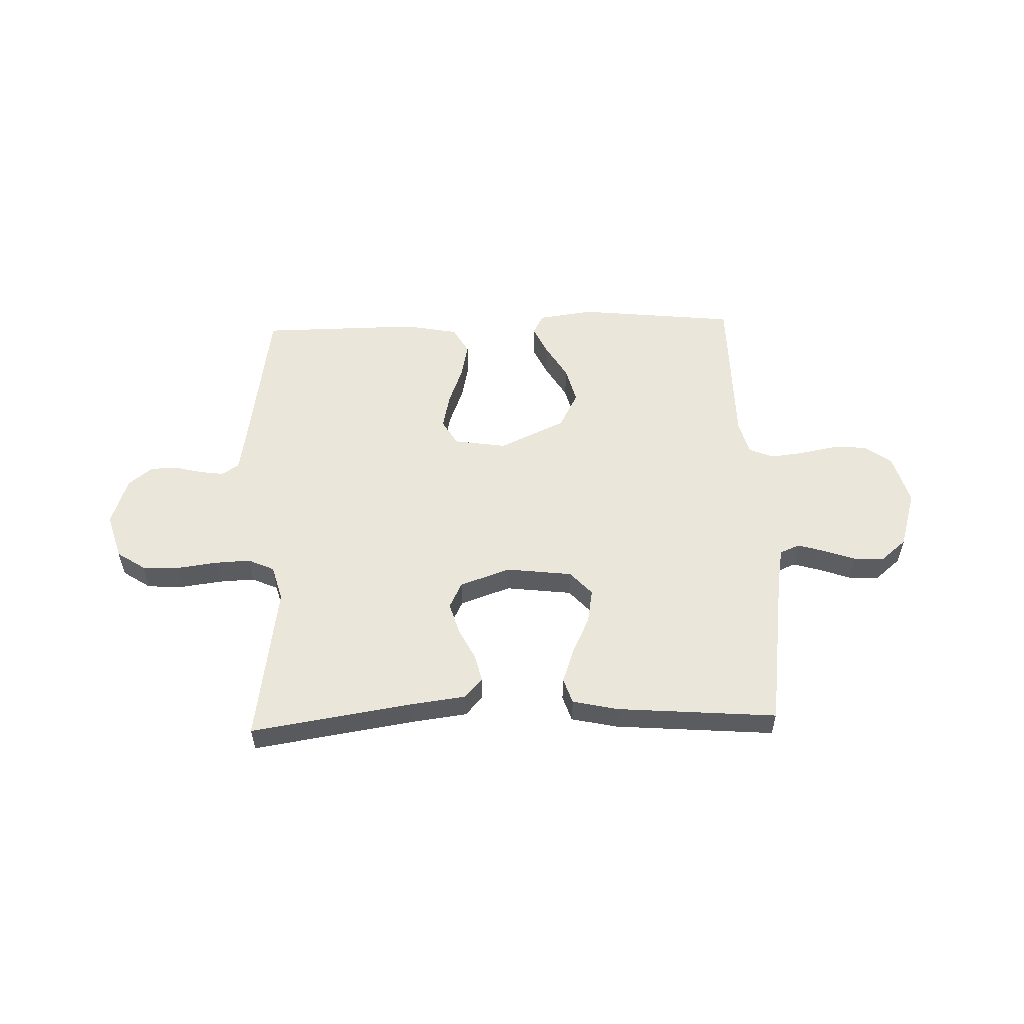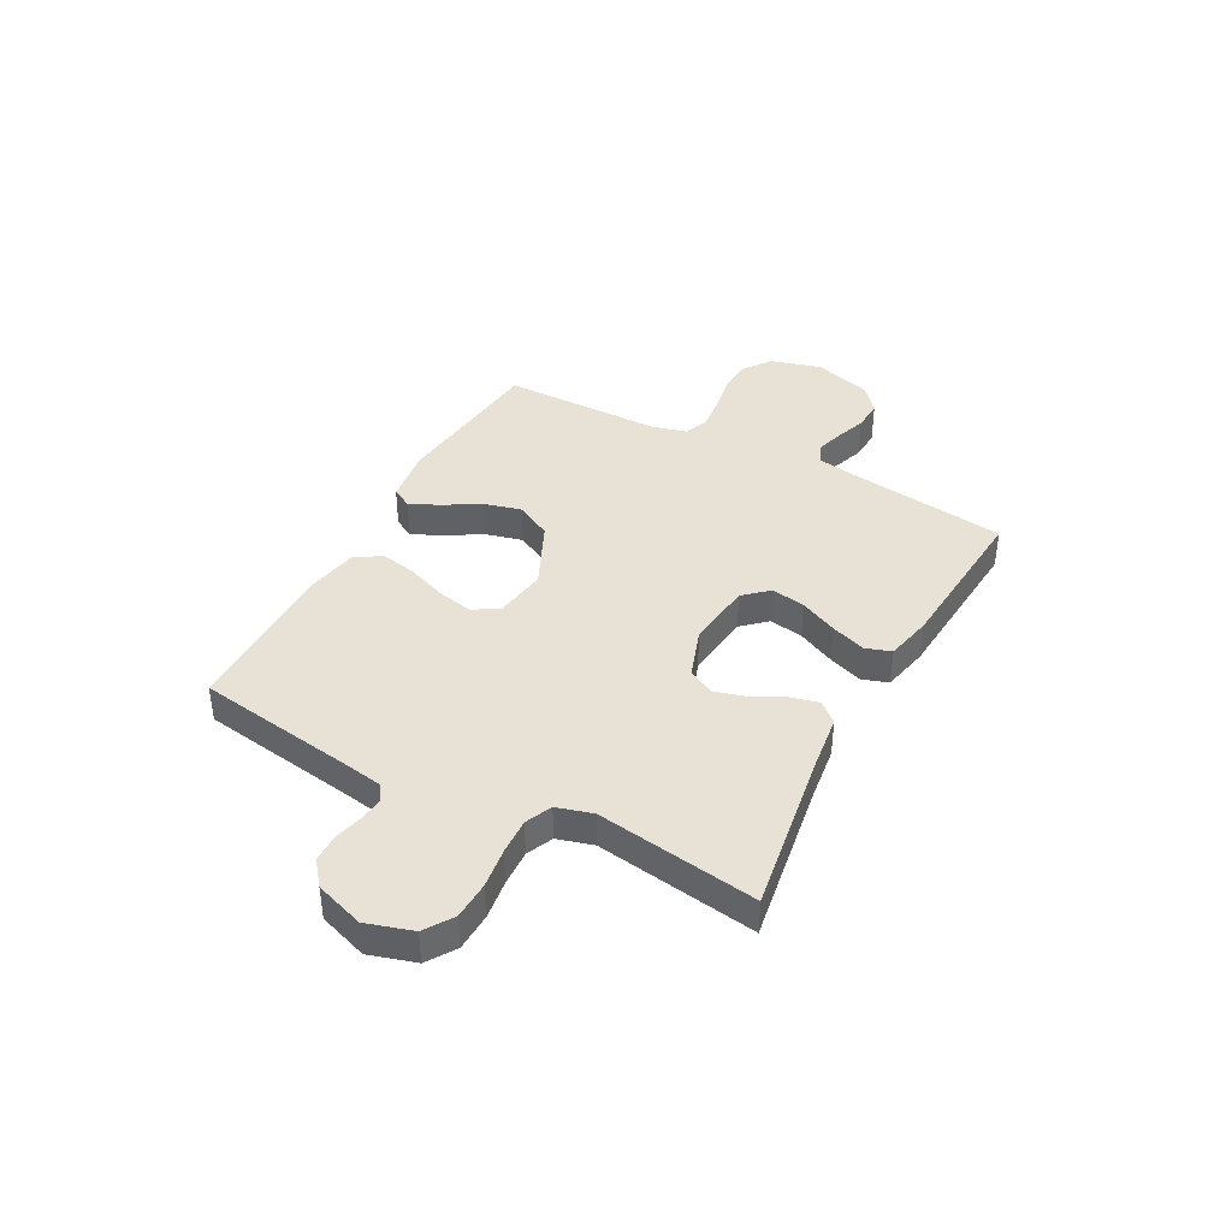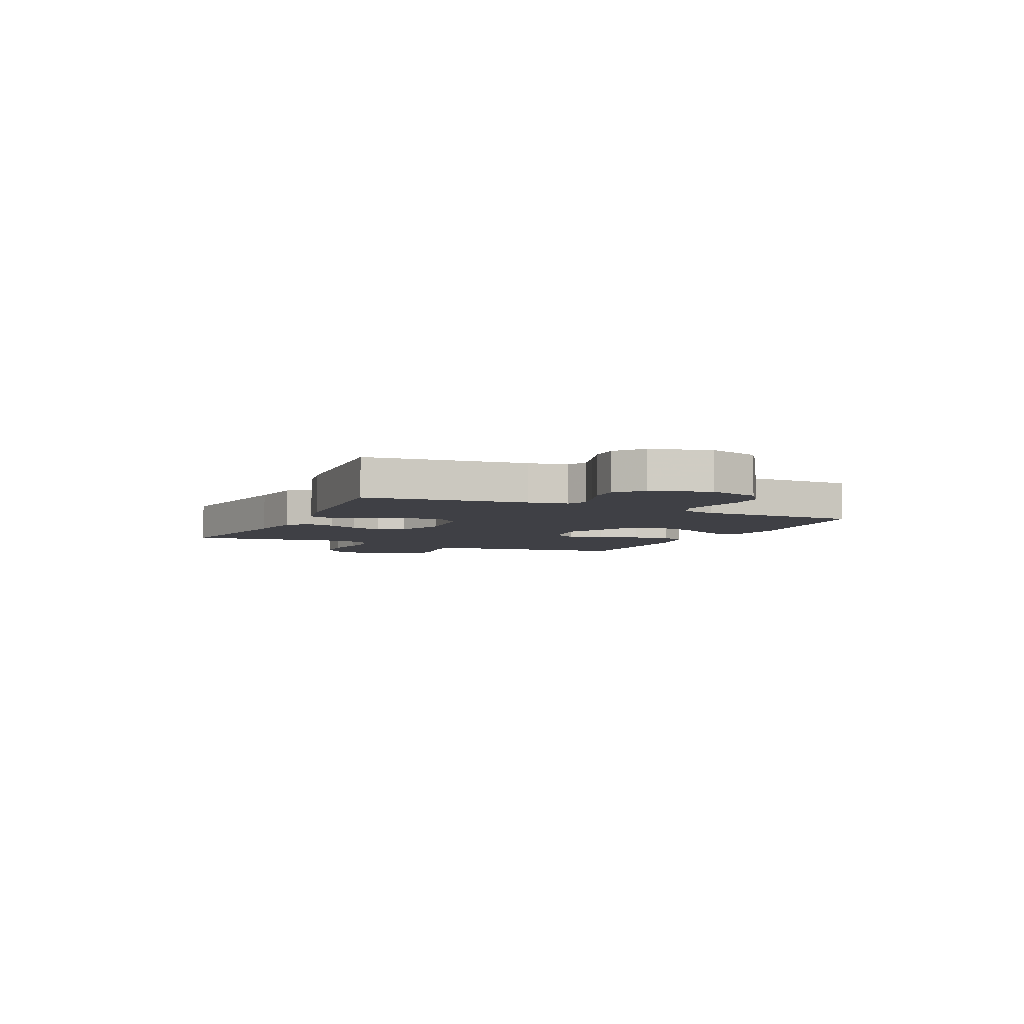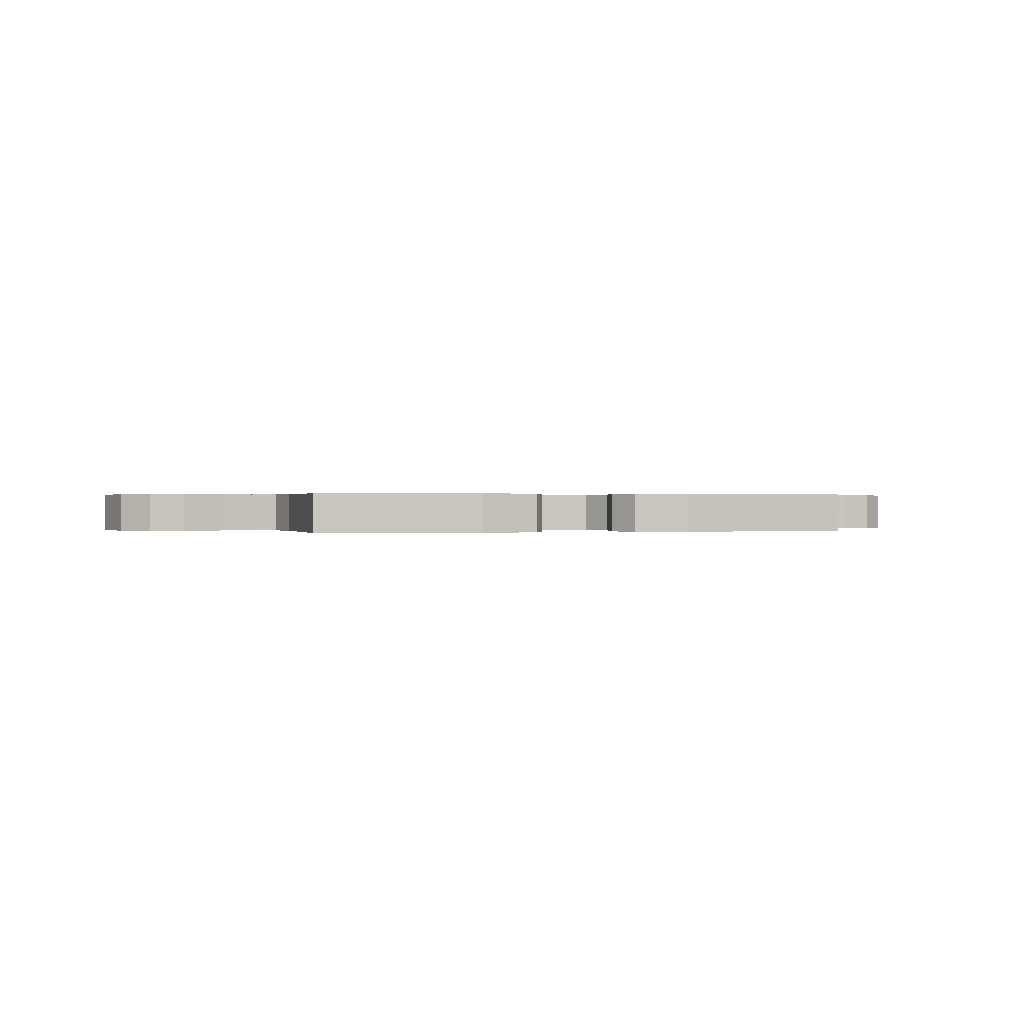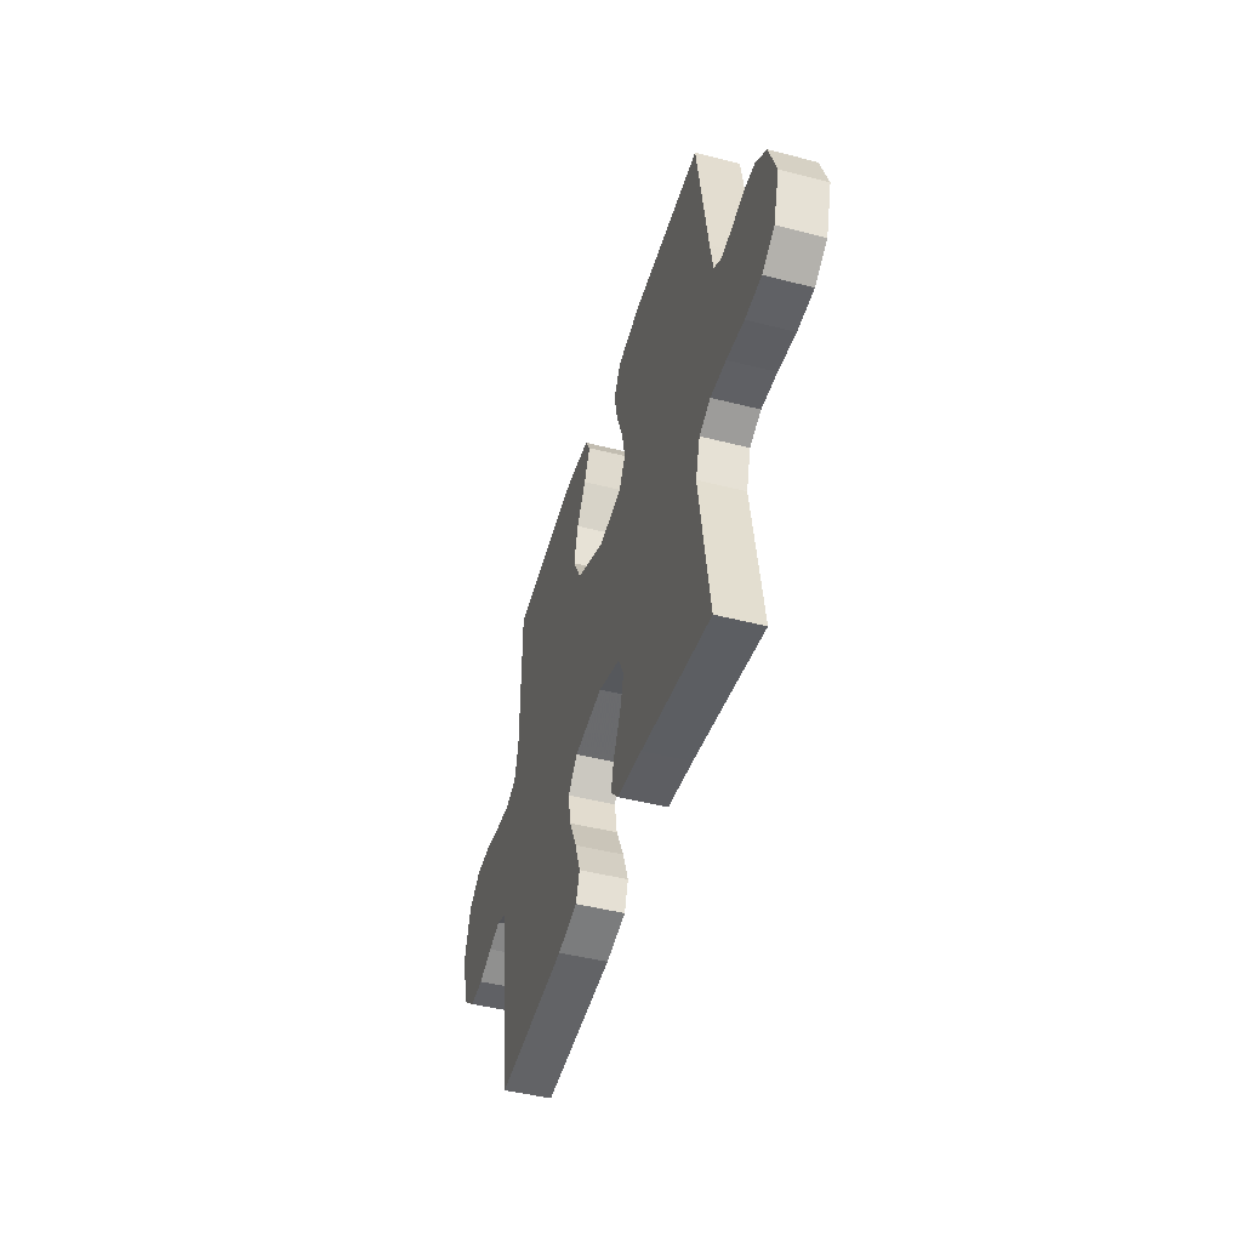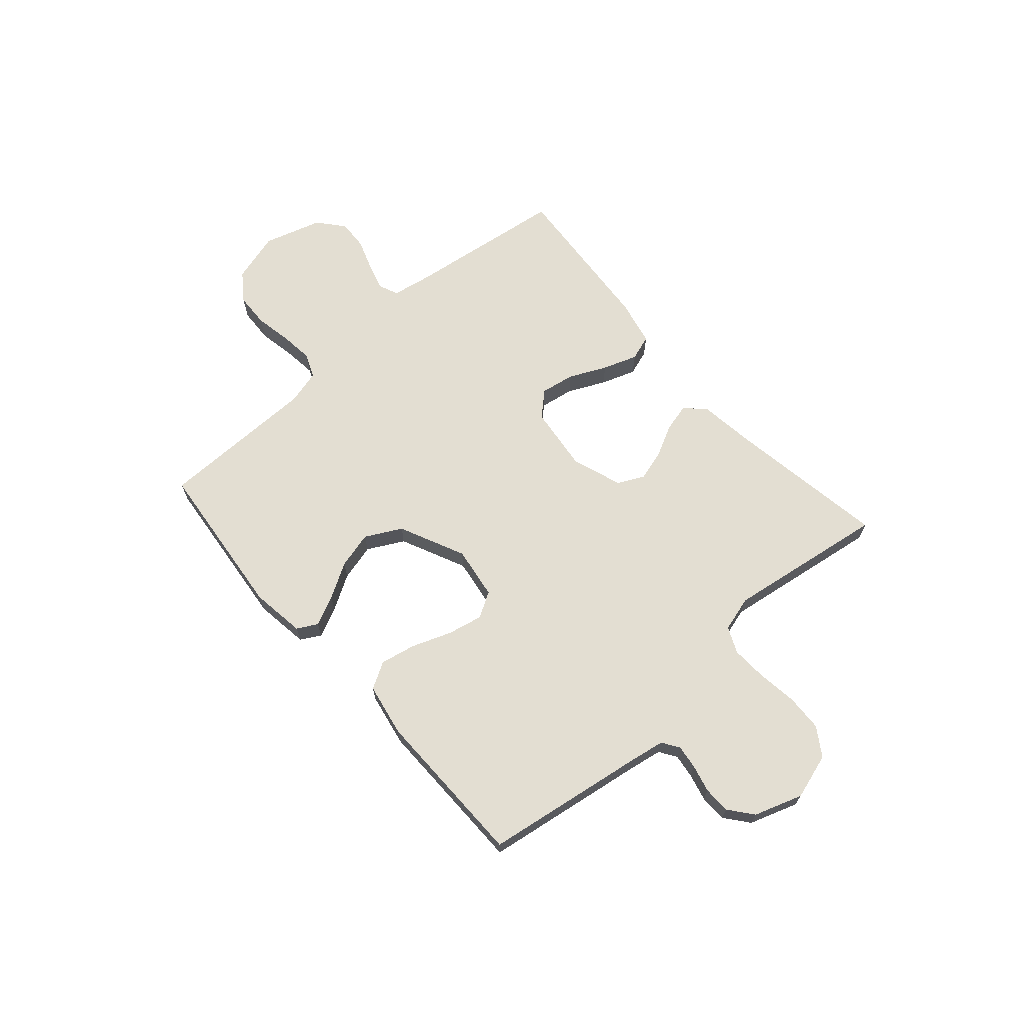
<metadata>
{"format":"obj","ext":"obj","renderer":"f3d","projection":"perspective","resolution":1024,"background":"white","views":[{"elev":54.9,"azim":178.1,"up":"+Y"},{"elev":40.1,"azim":118.1,"up":"+Y"},{"elev":-5.2,"azim":-115.1,"up":"+Y"},{"elev":0.2,"azim":-14.6,"up":"+Y"},{"elev":-46.4,"azim":73.7,"up":"+Z"},{"elev":67.4,"azim":48.6,"up":"+Y"}]}
</metadata>
<code>
v 0.5 0.07 0.5
v 0.546 0.07 0.2
v 0.558 0.07 0.13
v 0.59 0.07 0.109
v 0.635 0.07 0.115
v 0.687 0.07 0.128
v 0.738 0.07 0.127
v 0.783 0.07 0.091
v 0.814 0.07 0
v 0.788 0.07 -0.086
v 0.735 0.07 -0.121
v 0.665 0.07 -0.124
v 0.59 0.07 -0.114
v 0.523 0.07 -0.111
v 0.474 0.07 -0.133
v 0.455 0.07 -0.2
v 0.5 0.07 -0.5
v 0.2 0.07 -0.453
v 0.092 0.07 -0.439
v 0.059 0.07 -0.402
v 0.072 0.07 -0.35
v 0.102 0.07 -0.291
v 0.119 0.07 -0.232
v 0.095 0.07 -0.183
v 0 0.07 -0.15
v -0.124 0.07 -0.165
v -0.165 0.07 -0.21
v -0.154 0.07 -0.274
v -0.121 0.07 -0.344
v -0.098 0.07 -0.409
v -0.114 0.07 -0.457
v -0.2 0.07 -0.476
v -0.5 0.07 -0.5
v -0.541 0.07 -0.2
v -0.554 0.07 -0.127
v -0.591 0.07 -0.111
v -0.642 0.07 -0.126
v -0.701 0.07 -0.147
v -0.758 0.07 -0.15
v -0.807 0.07 -0.109
v -0.84 0.07 0
v -0.813 0.07 0.095
v -0.761 0.07 0.133
v -0.696 0.07 0.136
v -0.627 0.07 0.123
v -0.565 0.07 0.116
v -0.519 0.07 0.135
v -0.502 0.07 0.2
v -0.5 0.07 0.5
v -0.2 0.07 0.532
v -0.098 0.07 0.518
v -0.077 0.07 0.48
v -0.103 0.07 0.424
v -0.142 0.07 0.358
v -0.16 0.07 0.288
v -0.124 0.07 0.22
v 0 0.07 0.163
v 0.099 0.07 0.178
v 0.127 0.07 0.226
v 0.113 0.07 0.292
v 0.085 0.07 0.366
v 0.071 0.07 0.433
v 0.1 0.07 0.483
v 0.2 0.07 0.502
v 0.5 0 0.5
v 0.546 0 0.2
v 0.558 0 0.13
v 0.59 0 0.109
v 0.635 0 0.115
v 0.687 0 0.128
v 0.738 0 0.127
v 0.783 0 0.091
v 0.814 0 0
v 0.788 0 -0.086
v 0.735 0 -0.121
v 0.665 0 -0.124
v 0.59 0 -0.114
v 0.523 0 -0.111
v 0.474 0 -0.133
v 0.455 0 -0.2
v 0.5 0 -0.5
v 0.2 0 -0.453
v 0.092 0 -0.439
v 0.059 0 -0.402
v 0.072 0 -0.35
v 0.102 0 -0.291
v 0.119 0 -0.232
v 0.095 0 -0.183
v 0 0 -0.15
v -0.124 0 -0.165
v -0.165 0 -0.21
v -0.154 0 -0.274
v -0.121 0 -0.344
v -0.098 0 -0.409
v -0.114 0 -0.457
v -0.2 0 -0.476
v -0.5 0 -0.5
v -0.541 0 -0.2
v -0.554 0 -0.127
v -0.591 0 -0.111
v -0.642 0 -0.126
v -0.701 0 -0.147
v -0.758 0 -0.15
v -0.807 0 -0.109
v -0.84 0 0
v -0.813 0 0.095
v -0.761 0 0.133
v -0.696 0 0.136
v -0.627 0 0.123
v -0.565 0 0.116
v -0.519 0 0.135
v -0.502 0 0.2
v -0.5 0 0.5
v -0.2 0 0.532
v -0.098 0 0.518
v -0.077 0 0.48
v -0.103 0 0.424
v -0.142 0 0.358
v -0.16 0 0.288
v -0.124 0 0.22
v 0 0 0.163
v 0.099 0 0.178
v 0.127 0 0.226
v 0.113 0 0.292
v 0.085 0 0.366
v 0.071 0 0.433
v 0.1 0 0.483
v 0.2 0 0.502
f 63 64 1 2
f 60 61 62 63
f 59 60 63 2
f 58 59 2 3
f 57 58 3 4
f 51 52 53 54
f 49 50 51 54
f 48 49 54 55
f 47 48 55 56
f 42 43 44 45
f 42 45 46
f 41 42 46
f 37 38 39 40
f 36 37 40 41
f 35 36 41 46
f 31 32 33 34
f 28 29 30 31
f 28 31 34 35
f 19 20 21 22
f 18 19 22 23
f 16 17 18 23
f 15 16 23 24
f 10 11 12 13
f 10 13 14
f 9 10 14
f 8 9 14
f 5 6 7 8
f 4 5 8 14
f 57 4 14 15
f 27 28 35 46
f 26 27 46 47
f 25 26 47 56
f 25 56 57
f 15 24 25 57
f 66 65 128 127
f 127 126 125 124
f 66 127 124 123
f 67 66 123 122
f 68 67 122 121
f 118 117 116 115
f 118 115 114 113
f 119 118 113 112
f 120 119 112 111
f 109 108 107 106
f 110 109 106
f 110 106 105
f 104 103 102 101
f 105 104 101 100
f 110 105 100 99
f 98 97 96 95
f 95 94 93 92
f 99 98 95 92
f 86 85 84 83
f 87 86 83 82
f 87 82 81 80
f 88 87 80 79
f 77 76 75 74
f 78 77 74
f 78 74 73
f 78 73 72
f 72 71 70 69
f 78 72 69 68
f 79 78 68 121
f 110 99 92 91
f 111 110 91 90
f 120 111 90 89
f 121 120 89
f 121 89 88 79
f 1 65 66 2
f 2 66 67 3
f 3 67 68 4
f 4 68 69 5
f 5 69 70 6
f 6 70 71 7
f 7 71 72 8
f 8 72 73 9
f 9 73 74 10
f 10 74 75 11
f 11 75 76 12
f 12 76 77 13
f 13 77 78 14
f 14 78 79 15
f 15 79 80 16
f 16 80 81 17
f 17 81 82 18
f 18 82 83 19
f 19 83 84 20
f 20 84 85 21
f 21 85 86 22
f 22 86 87 23
f 23 87 88 24
f 24 88 89 25
f 25 89 90 26
f 26 90 91 27
f 27 91 92 28
f 28 92 93 29
f 29 93 94 30
f 30 94 95 31
f 31 95 96 32
f 32 96 97 33
f 33 97 98 34
f 34 98 99 35
f 35 99 100 36
f 36 100 101 37
f 37 101 102 38
f 38 102 103 39
f 39 103 104 40
f 40 104 105 41
f 41 105 106 42
f 42 106 107 43
f 43 107 108 44
f 44 108 109 45
f 45 109 110 46
f 46 110 111 47
f 47 111 112 48
f 48 112 113 49
f 49 113 114 50
f 50 114 115 51
f 51 115 116 52
f 52 116 117 53
f 53 117 118 54
f 54 118 119 55
f 55 119 120 56
f 56 120 121 57
f 57 121 122 58
f 58 122 123 59
f 59 123 124 60
f 60 124 125 61
f 61 125 126 62
f 62 126 127 63
f 63 127 128 64
f 64 128 65 1

</code>
